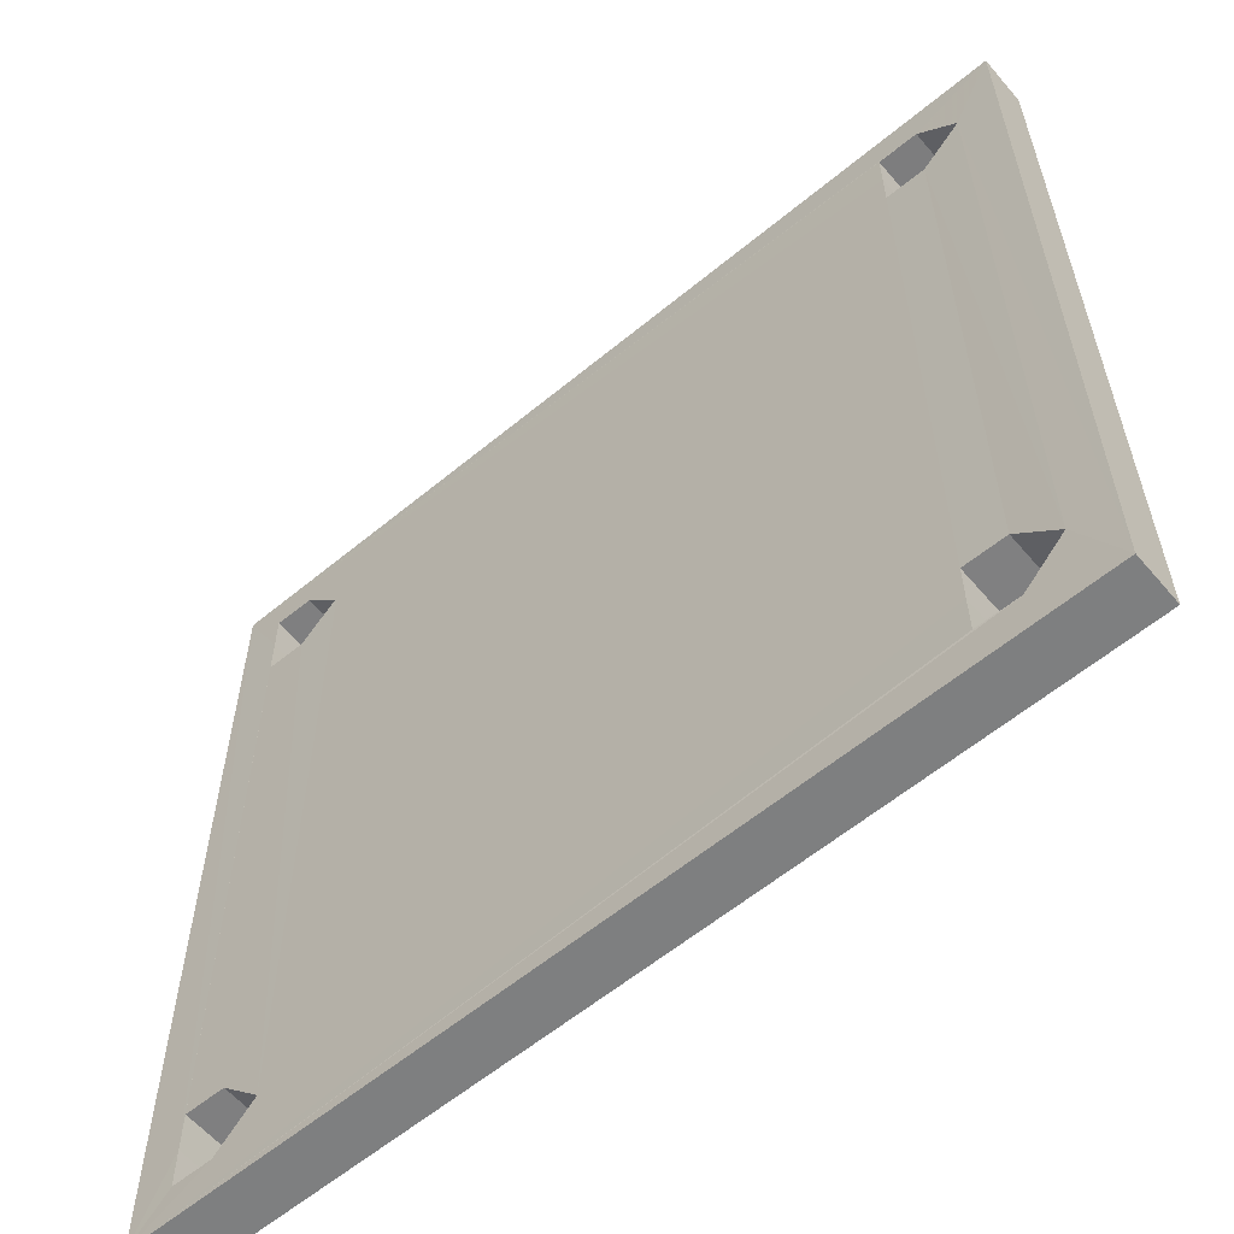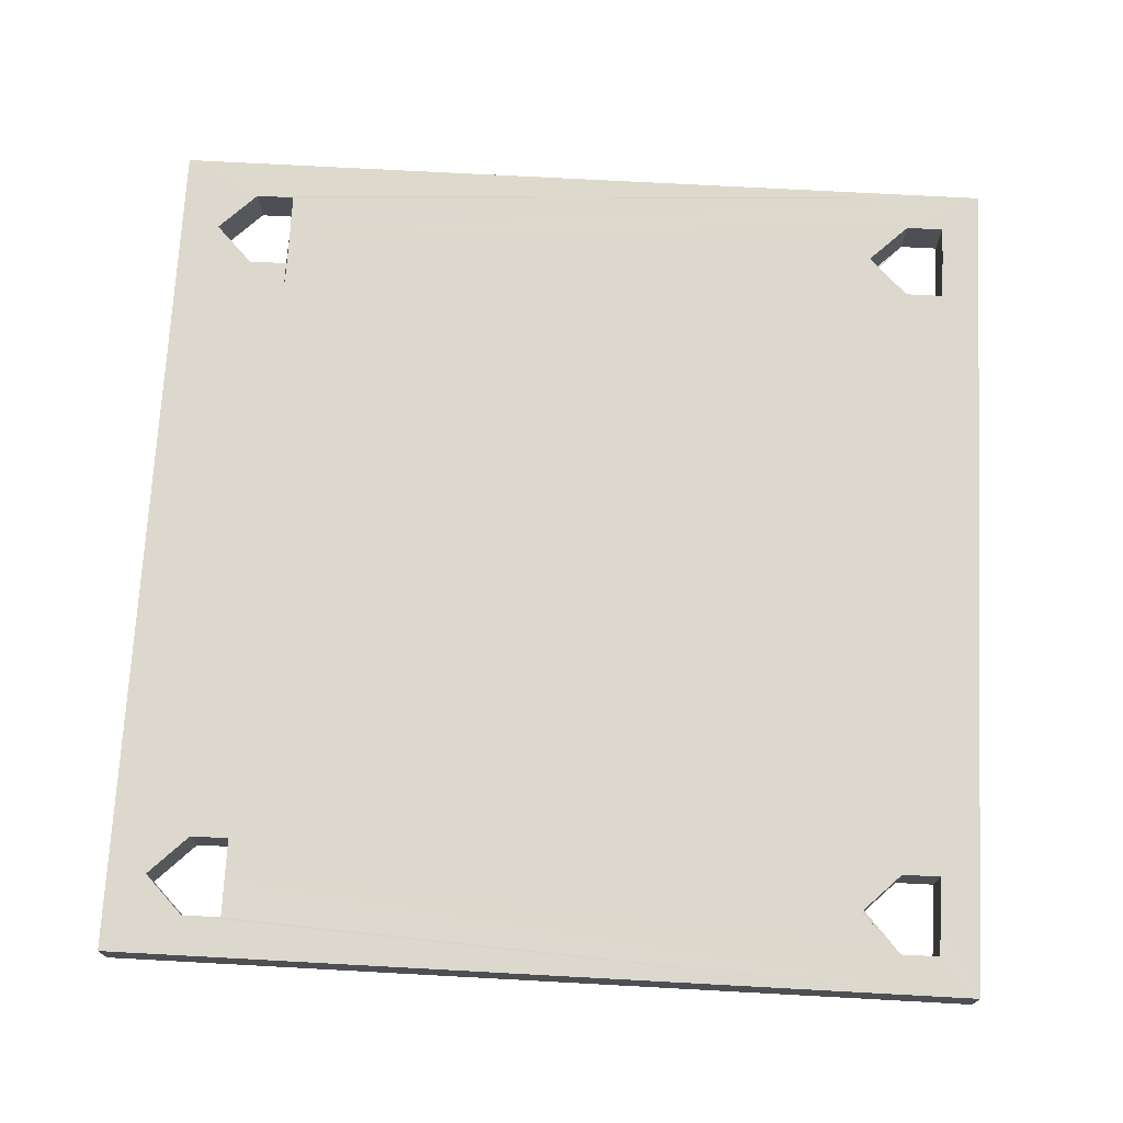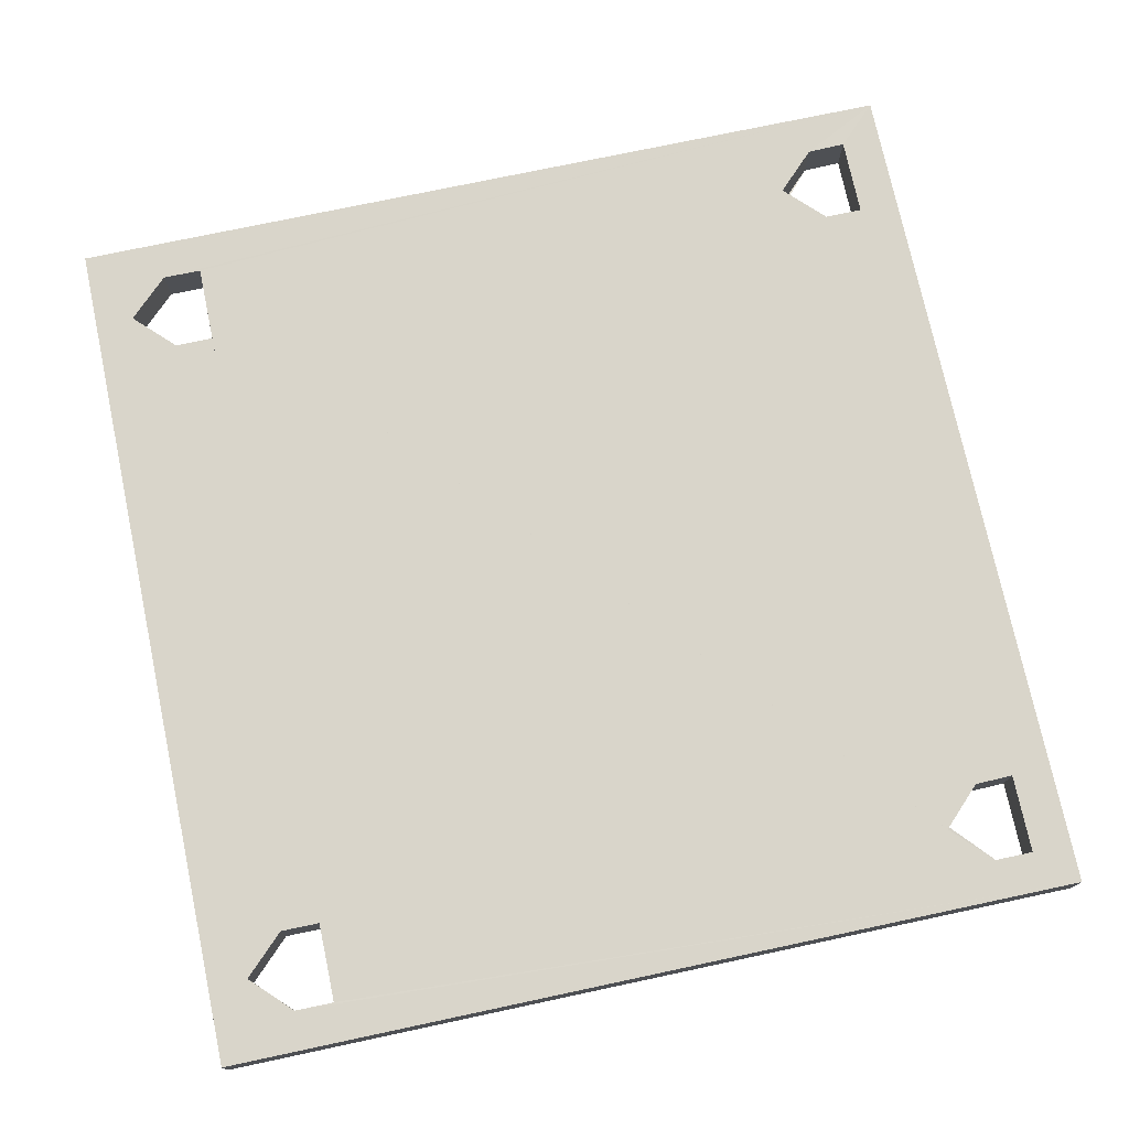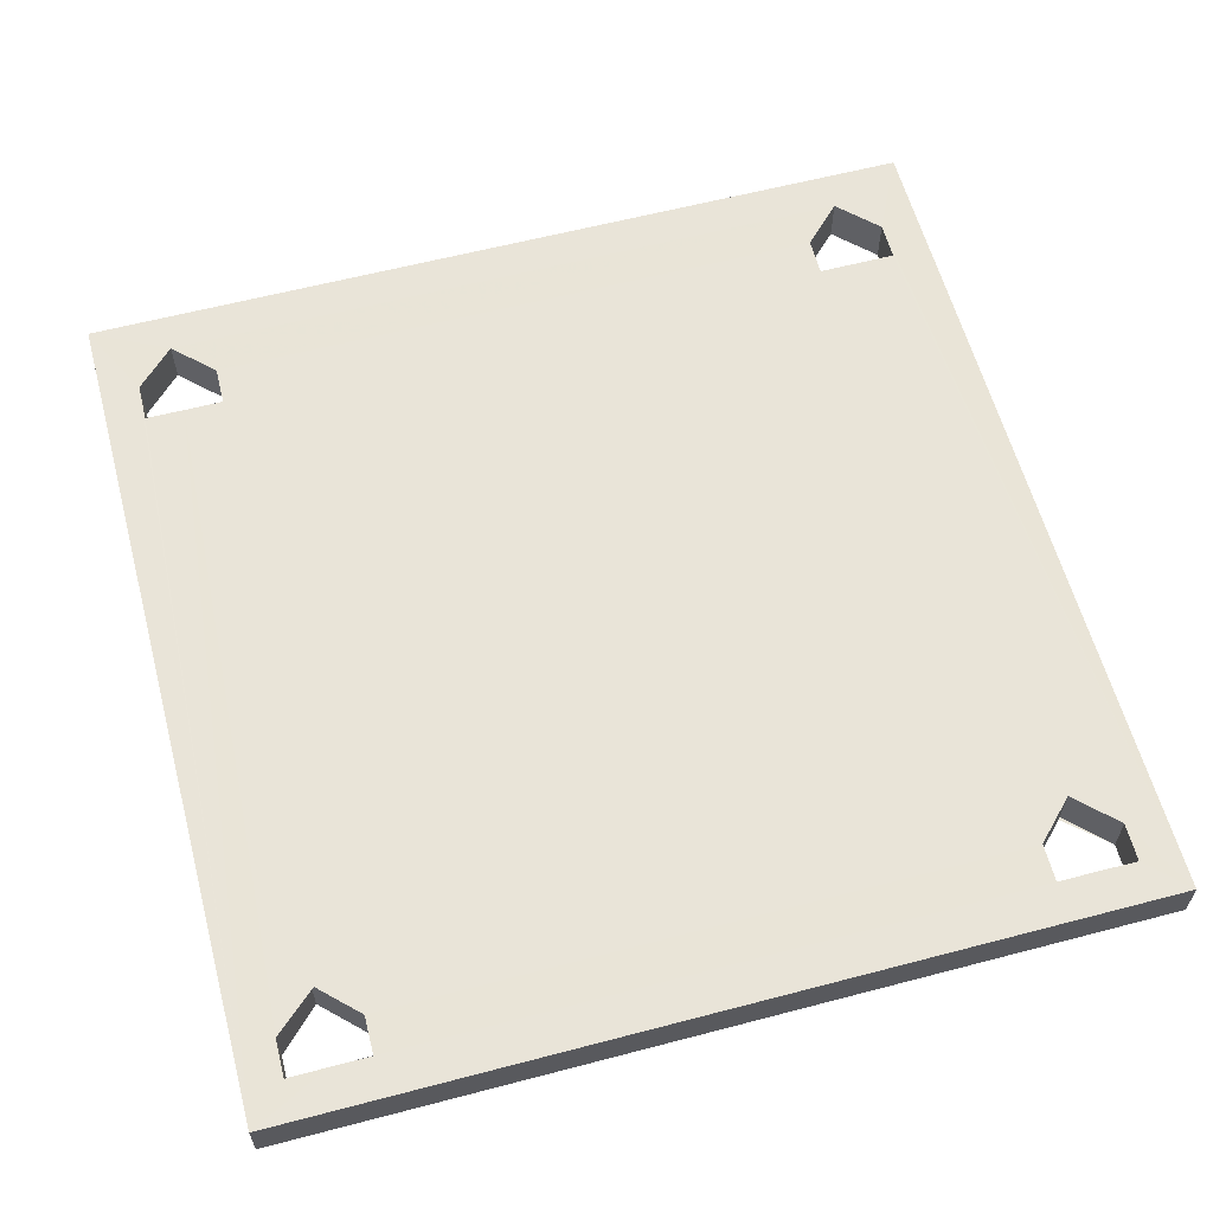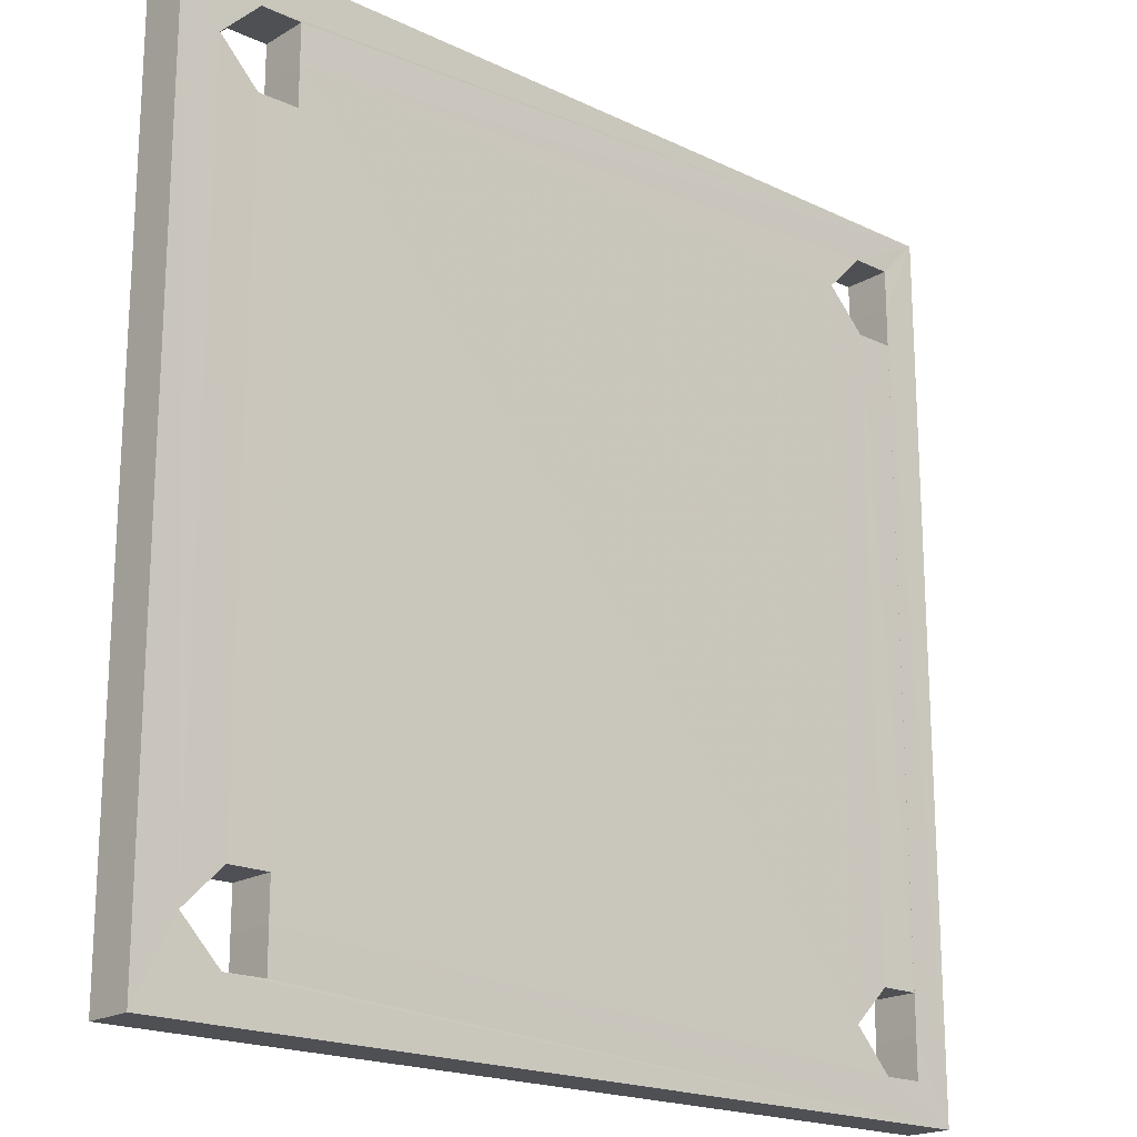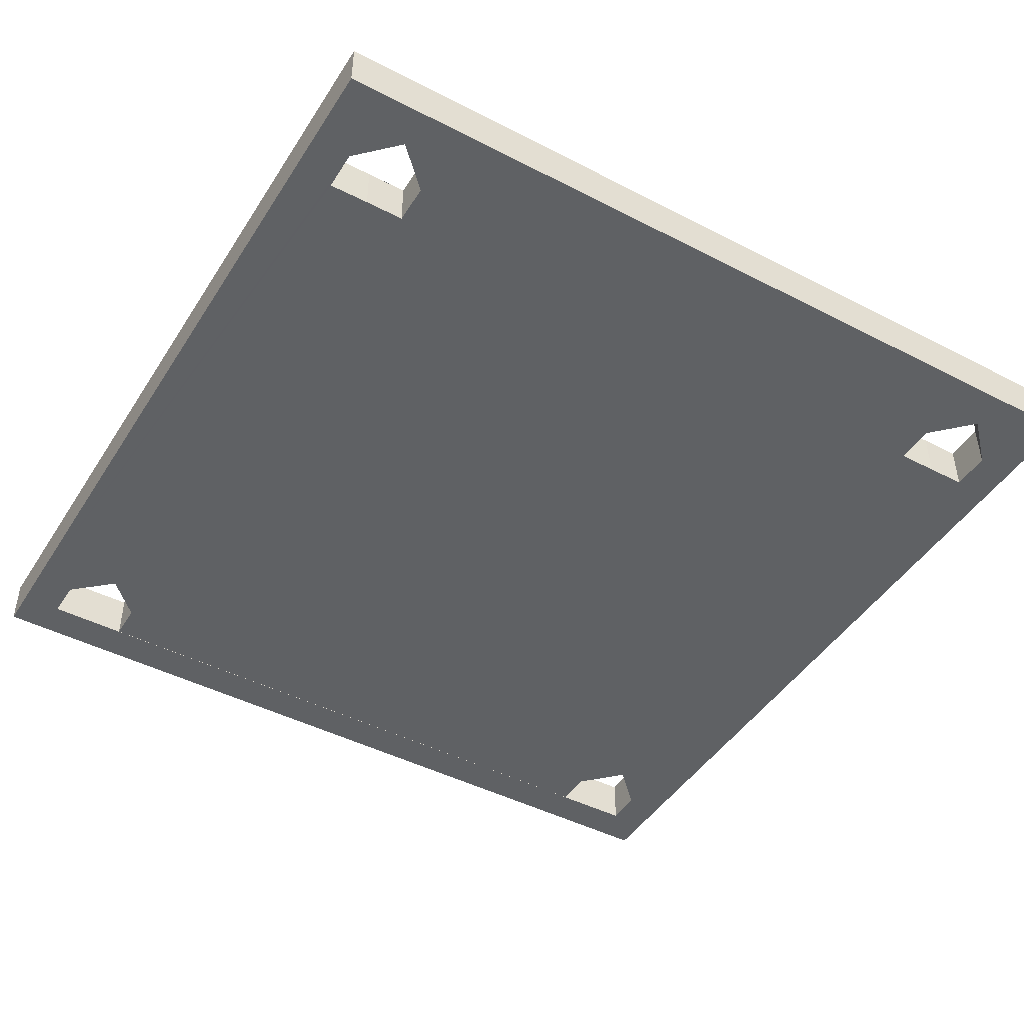
<metadata>
{"format":"obj","ext":"obj","renderer":"f3d","projection":"perspective","resolution":1024,"background":"white","views":[{"elev":-59.7,"azim":-139.7,"up":"+Y"},{"elev":72.2,"azim":3.1,"up":"+Z"},{"elev":74.6,"azim":-12.0,"up":"+Z"},{"elev":60.6,"azim":75.0,"up":"+Z"},{"elev":-19.3,"azim":-41.9,"up":"+Y"},{"elev":-45.6,"azim":-120.7,"up":"+Z"}]}
</metadata>
<code>
o 9411
v 2248 1882 22.71
v 2248 1882 22.71
v 2248 1882 22.71
v 2248 1882 22.71
v 2248 1882 22.71
v 2248 1882 22.71
v 2249 1882 22.71
v 2248 1882 22.71
v 2248 1882 22.71
v 2248 1882 22.7
v 2248 1882 22.71
v 2248 1882 22.71
v 2248 1882 22.7
v 2248 1882 22.71
v 2248 1882 22.7
v 2248 1882 22.71
v 2249 1882 22.71
v 2249 1882 22.7
v 2249 1882 22.71
v 2249 1882 22.7
v 2249 1882 22.71
v 2248 1882 22.7
v 2248 1882 22.7
v 2248 1882 22.7
v 2249 1882 22.7
v 2248 1882 22.71
v 2248 1882 22.7
v 2249 1882 22.71
v 2248 1882 22.71
v 2248 1882 22.71
v 2248 1882 22.7
v 2249 1882 22.7
v 2249 1882 22.7
v 2248 1882 22.7
v 2248 1882 22.7
v 2248 1882 22.7
v 2248 1882 22.7
v 2248 1882 22.7
v 2248 1882 22.7
v 2248 1882 22.7
v 2248 1882 22.7
v 2248 1882 22.71
v 2248 1882 22.7
v 2248 1882 22.7
v 2248 1882 22.7
v 2248 1882 22.7
v 2248 1882 22.7
v 2249 1882 22.7
v 2248 1882 22.7
v 2248 1882 22.71
v 2248 1882 22.71
v 2248 1882 22.7
v 2248 1882 22.71
v 2248 1882 22.71
v 2248 1882 22.7
v 2249 1882 22.7
v 2249 1882 22.7
v 2249 1882 22.71
v 2249 1882 22.71
v 2249 1882 22.7
v 2249 1882 22.7
v 2249 1882 22.71
v 2249 1882 22.71
v 2249 1882 22.71
v 2249 1882 22.71
v 2249 1882 22.71
v 2249 1882 22.71
v 2249 1882 22.7
v 2249 1882 22.7
v 2249 1882 22.71
v 2249 1882 22.71
v 2249 1882 22.71
v 2249 1882 22.7
v 2249 1882 22.71
v 2249 1882 22.7
v 2249 1882 22.7
v 2249 1882 22.7
v 2249 1882 22.71
v 2249 1882 22.71
v 2249 1882 22.71
v 2249 1882 22.71
v 2248 1882 22.71
v 2249 1882 22.71
v 2249 1882 22.7
v 2249 1882 22.7
v 2249 1882 22.7
v 2249 1882 22.7
v 2249 1882 22.7
v 2249 1882 22.7
v 2249 1882 22.7
v 2249 1882 22.71
v 2249 1882 22.71
v 2249 1882 22.7
v 2249 1882 22.7
v 2248 1882 22.7
v 2249 1882 22.7
v 2249 1882 22.71
v 2248 1882 22.71
v 2248 1882 22.71
v 2248 1882 22.7
v 2248 1882 22.7
v 2248 1882 22.71
v 2248 1882 22.7
v 2248 1882 22.71
v 2248 1882 22.7
v 2248 1882 22.71
v 2248 1882 22.7
v 2248 1882 22.71
v 2248 1882 22.71
v 2248 1882 22.71
v 2248 1882 22.7
v 2248 1882 22.7
v 2248 1882 22.7
v 2248 1882 22.7
v 2248 1882 22.7
v 2248 1882 22.7
v 2248 1882 22.71
v 2248 1882 22.7
v 2249 1882 22.7
v 2248 1882 22.71
v 2248 1882 22.71
v 2248 1882 22.71
v 2248 1882 22.7
v 2248 1882 22.71
v 2248 1882 22.71
v 2248 1882 22.71
v 2249 1882 22.7
v 2249 1882 22.71
v 2248 1882 22.71
v 2249 1882 22.71
v 2248 1882 22.71
v 2249 1882 22.71
v 2249 1882 22.7
v 2249 1882 22.7
v 2249 1882 22.7
v 2249 1882 22.71
v 2249 1882 22.71
v 2249 1882 22.71
v 2249 1882 22.7
v 2249 1882 22.71
v 2248 1882 22.71
v 2249 1882 22.71
v 2248 1882 22.71
v 2249 1882 22.71
v 2249 1882 22.71
v 2249 1882 22.7
v 2249 1882 22.71
v 2249 1882 22.71
v 2249 1882 22.7
v 2248 1882 22.7
v 2249 1882 22.7
v 2249 1882 22.7
v 2249 1882 22.71
v 2249 1882 22.7
v 2248 1882 22.7
v 2249 1882 22.7
v 2249 1882 22.7
v 2249 1882 22.71
v 2249 1882 22.71
v 2249 1882 22.71
v 2249 1882 22.7
v 2249 1882 22.7
v 2248 1882 22.71
v 2248 1882 22.7
v 2248 1882 22.7
v 2248 1882 22.7
v 2248 1882 22.71
v 2248 1882 22.71
f 1 2 3
f 4 5 2
f 3 6 7
f 8 4 9
f 9 10 8
f 9 11 12
f 12 13 14
f 3 15 16
f 17 15 18
f 7 19 17
f 17 20 21
f 3 20 22
f 23 24 20
f 25 26 21
f 27 26 22
f 25 28 18
f 27 28 16
f 29 30 28
f 27 31 32
f 32 33 25
f 34 35 27
f 36 37 35
f 38 37 39
f 39 29 38
f 39 40 41
f 41 42 43
f 41 44 45
f 29 46 47
f 48 47 46
f 48 46 49
f 50 46 51
f 52 53 51
f 52 54 55
f 56 49 57
f 58 57 59
f 60 56 61
f 61 62 60
f 58 63 64
f 65 66 58
f 63 33 67
f 68 67 69
f 68 70 71
f 33 72 73
f 62 74 72
f 75 72 74
f 62 76 77
f 75 77 76
f 19 76 78
f 79 75 80
f 80 81 79
f 81 82 83
f 54 70 82
f 84 83 85
f 84 86 87
f 86 19 88
f 89 90 84
f 91 88 92
f 91 93 94
f 95 93 49
f 96 97 94
f 98 95 99
f 98 100 101
f 44 102 95
f 103 104 101
f 102 105 106
f 10 107 105
f 108 105 107
f 10 109 110
f 108 110 109
f 111 109 112
f 113 108 114
f 114 36 113
f 113 115 116
f 116 117 118
f 48 111 119
f 120 111 54
f 121 120 122
f 121 123 124
f 125 126 121
f 127 111 89
f 89 128 127
f 129 5 125
f 125 23 129
f 54 130 128
f 23 104 131
f 132 131 104
f 132 104 82
f 128 133 134
f 48 134 133
f 48 133 135
f 136 133 71
f 137 130 136
f 138 130 137
f 138 139 140
f 141 142 140
f 67 130 19
f 12 130 143
f 143 130 50
f 132 102 144
f 145 102 65
f 65 146 145
f 132 97 147
f 132 148 97
f 146 97 148
f 95 149 146
f 88 149 33
f 116 149 150
f 150 149 103
f 151 149 96
f 152 149 151
f 152 153 154
f 155 156 154
f 157 158 159
f 160 161 162
f 163 164 165
f 166 167 168

</code>
